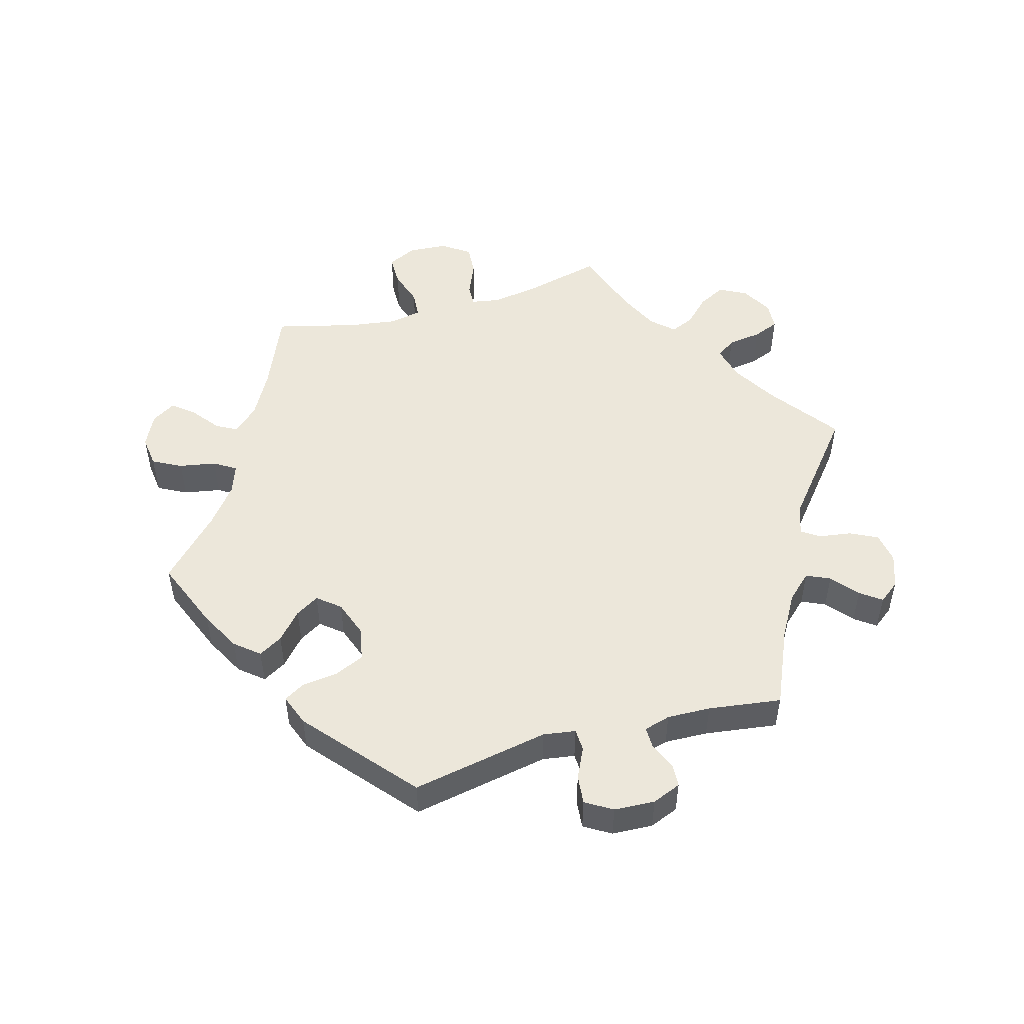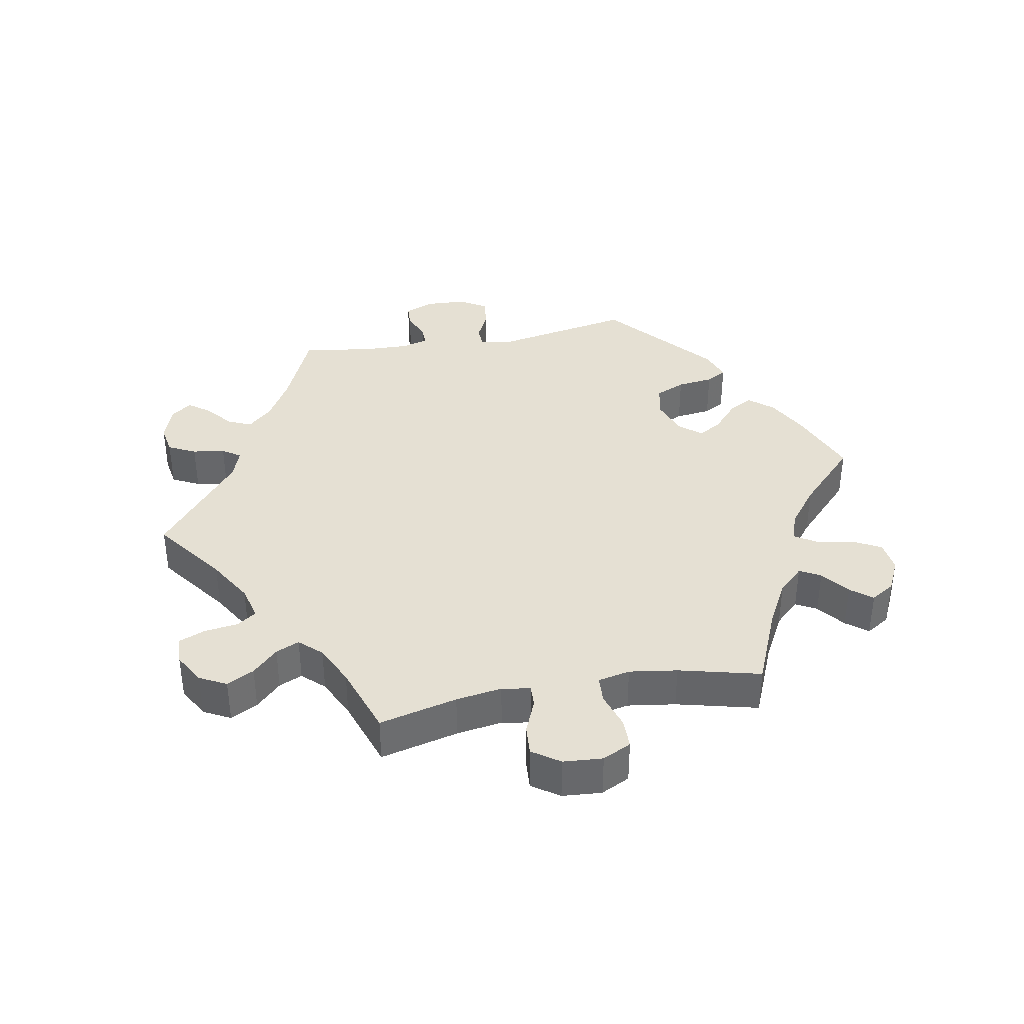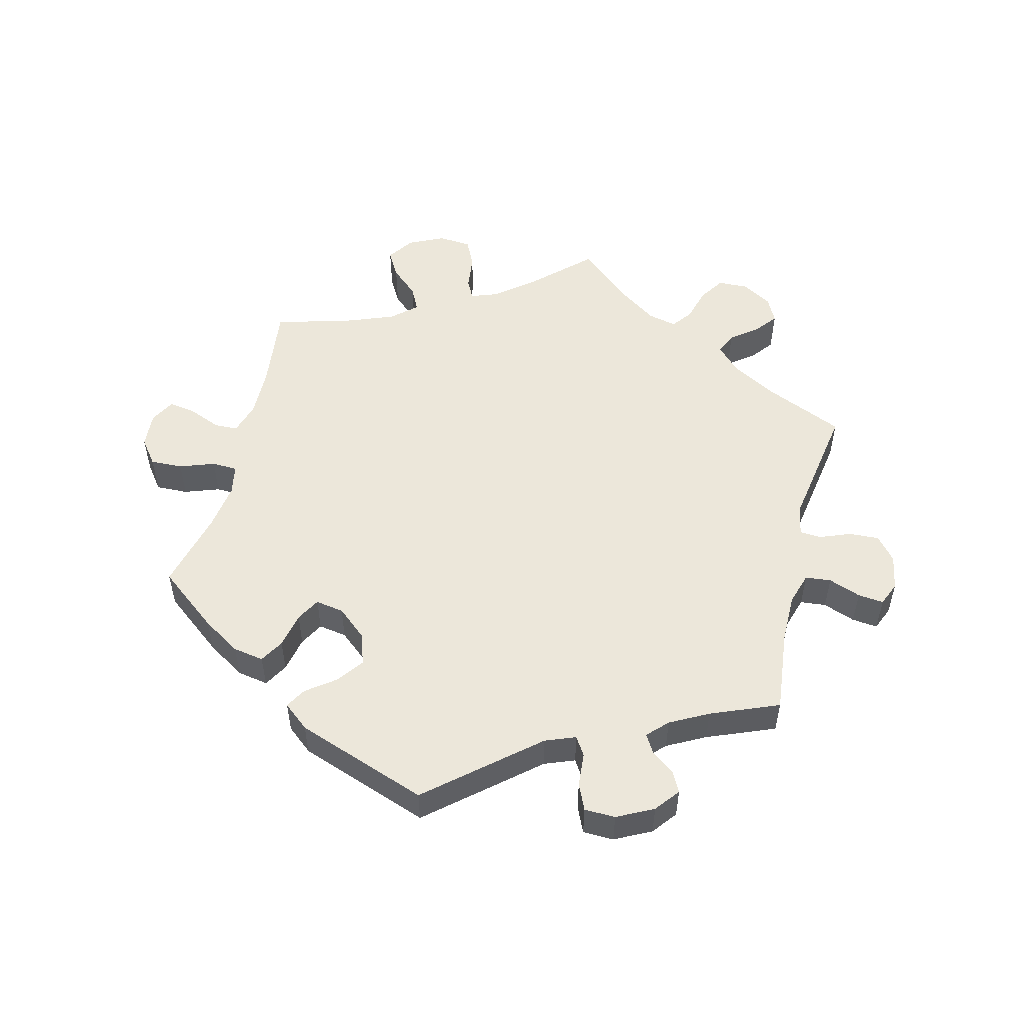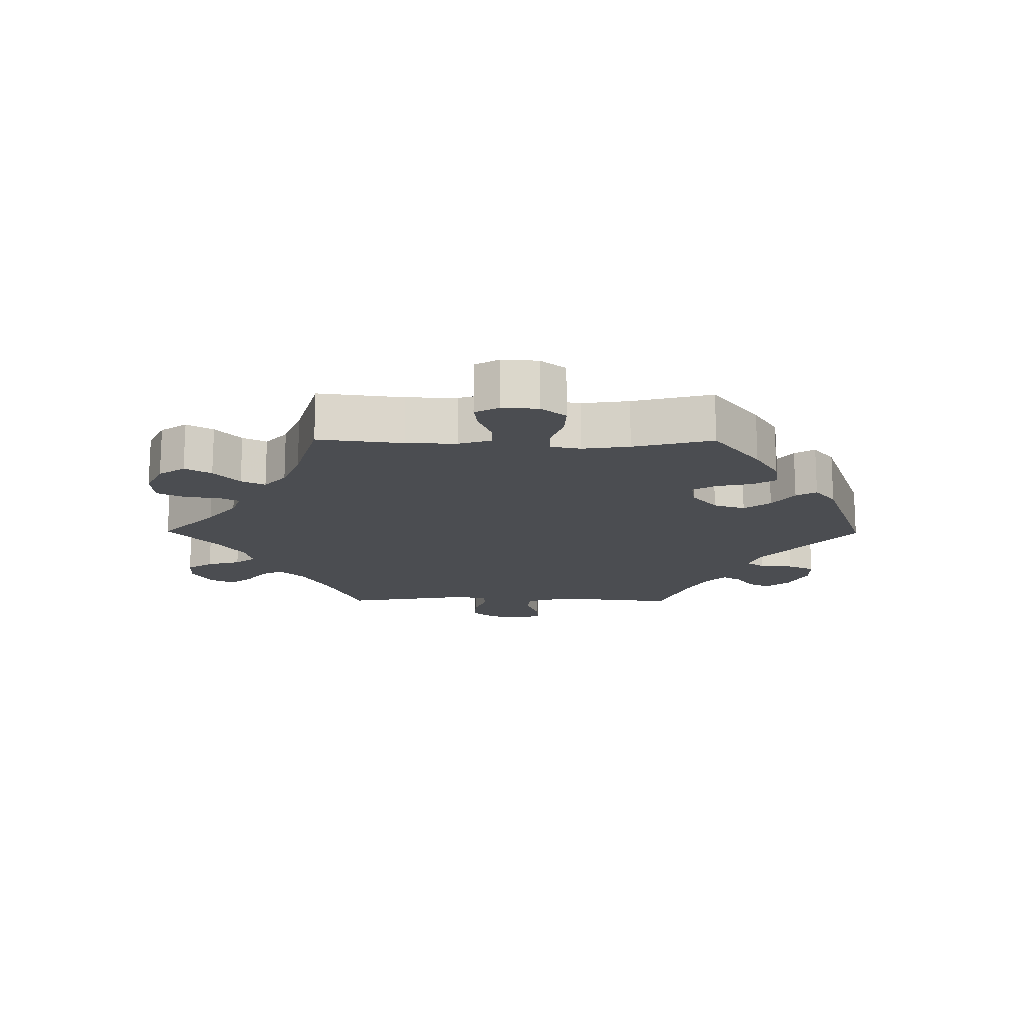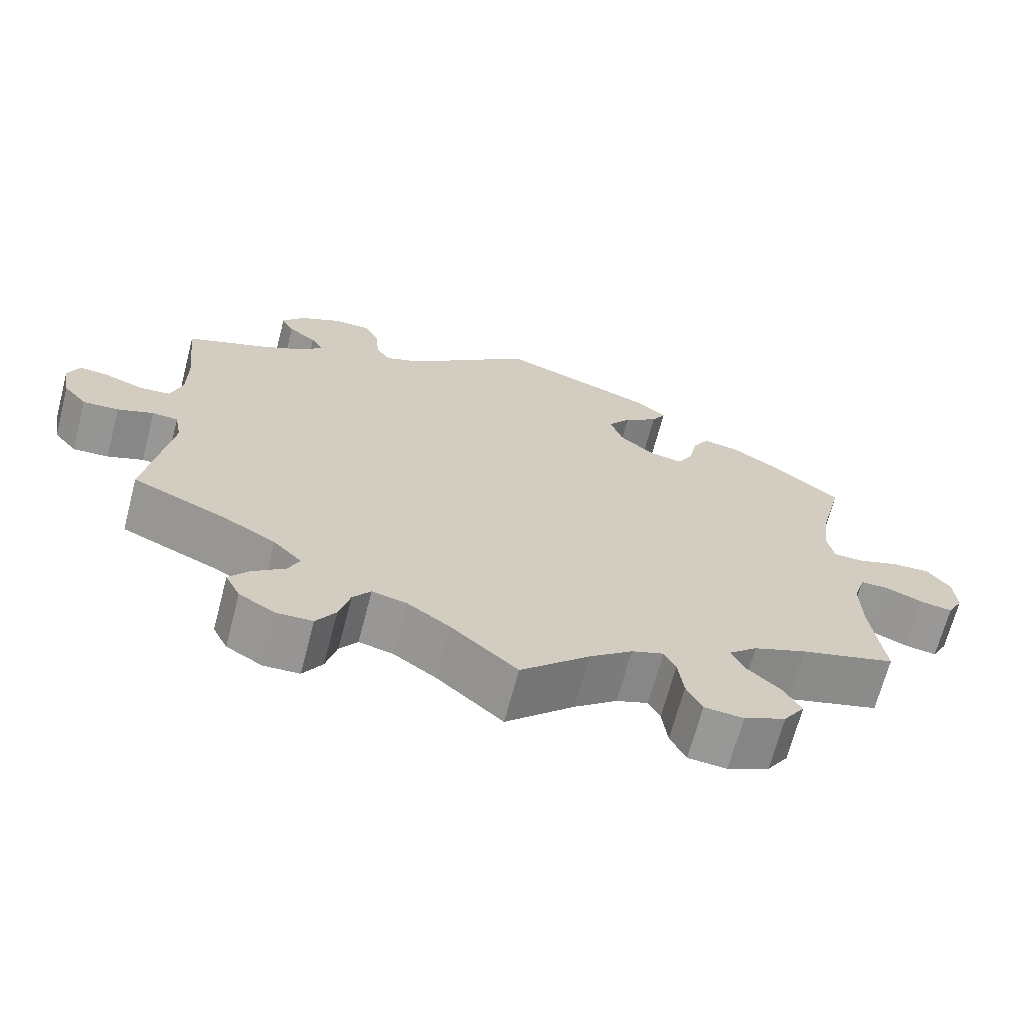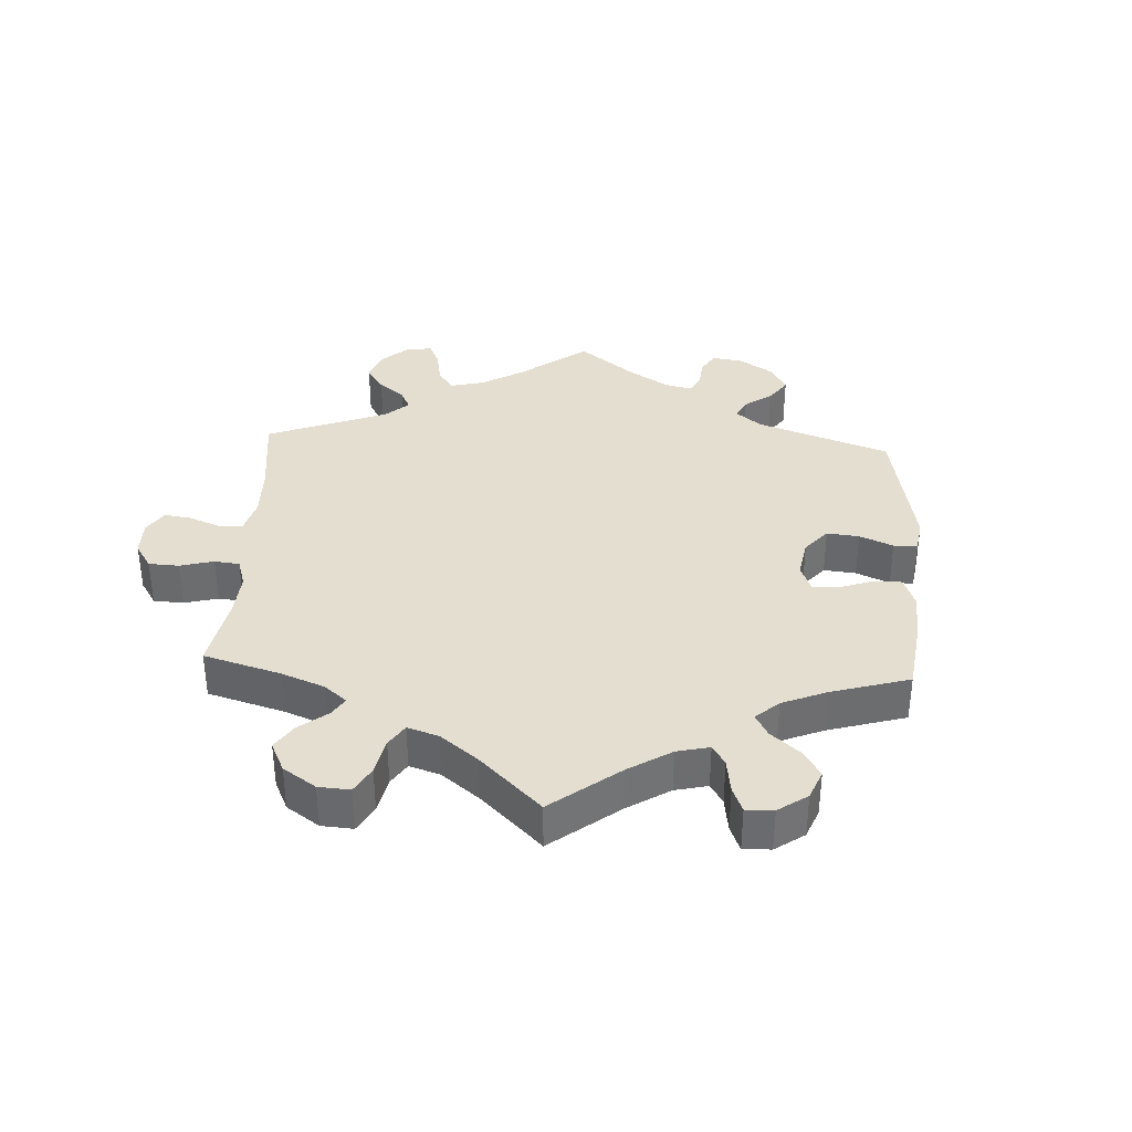
<metadata>
{"format":"obj","ext":"obj","renderer":"f3d","projection":"perspective","resolution":1024,"background":"white","views":[{"elev":50.6,"azim":14.3,"up":"+Y"},{"elev":38.0,"azim":-160.5,"up":"+Y"},{"elev":52.6,"azim":14.1,"up":"+Y"},{"elev":-15.9,"azim":-90.5,"up":"+Y"},{"elev":-68.0,"azim":165.3,"up":"+Z"},{"elev":36.4,"azim":-117.0,"up":"+Y"}]}
</metadata>
<code>
v 0.161 0.07 0.44
v 0.207 0.07 0.422
v 0.225 0.07 0.45
v 0.229 0.07 0.501
v 0.247 0.07 0.541
v 0.294 0.07 0.542
v 0.349 0.07 0.514
v 0.378 0.07 0.477
v 0.362 0.07 0.446
v 0.326 0.07 0.419
v 0.31 0.07 0.392
v 0.339 0.07 0.362
v 0.397 0.07 0.331
v 0.5 0.07 0.289
v 0.486 0.07 0.163
v 0.486 0.07 0.088
v 0.501 0.07 0.039
v 0.54 0.07 0.035
v 0.589 0.07 0.053
v 0.628 0.07 0.057
v 0.643 0.07 0.021
v 0.633 0.07 -0.033
v 0.603 0.07 -0.069
v 0.557 0.07 -0.066
v 0.511 0.07 -0.048
v 0.478 0.07 -0.05
v 0.469 0.07 -0.097
v 0.5 0.07 -0.289
v 0.38 0.07 -0.341
v 0.312 0.07 -0.379
v 0.275 0.07 -0.417
v 0.29 0.07 -0.449
v 0.331 0.07 -0.481
v 0.357 0.07 -0.514
v 0.338 0.07 -0.552
v 0.292 0.07 -0.579
v 0.246 0.07 -0.577
v 0.221 0.07 -0.538
v 0.207 0.07 -0.487
v 0.184 0.07 -0.456
v 0.14 0.07 -0.466
v 0.085 0.07 -0.504
v 0 0.07 -0.578
v -0.088 0.07 -0.494
v -0.143 0.07 -0.45
v -0.184 0.07 -0.435
v -0.199 0.07 -0.464
v -0.206 0.07 -0.519
v -0.226 0.07 -0.56
v -0.276 0.07 -0.564
v -0.33 0.07 -0.538
v -0.357 0.07 -0.498
v -0.334 0.07 -0.458
v -0.292 0.07 -0.42
v -0.274 0.07 -0.384
v -0.311 0.07 -0.351
v -0.379 0.07 -0.324
v -0.501 0.07 -0.289
v -0.485 0.07 -0.16
v -0.483 0.07 -0.083
v -0.498 0.07 -0.034
v -0.534 0.07 -0.033
v -0.583 0.07 -0.053
v -0.624 0.07 -0.059
v -0.644 0.07 -0.022
v -0.64 0.07 0.032
v -0.611 0.07 0.07
v -0.562 0.07 0.068
v -0.509 0.07 0.049
v -0.47 0.07 0.05
v -0.461 0.07 0.096
v -0.471 0.07 0.168
v -0.501 0.07 0.289
v -0.41 0.07 0.36
v -0.352 0.07 0.396
v -0.305 0.07 0.404
v -0.284 0.07 0.368
v -0.273 0.07 0.314
v -0.253 0.07 0.278
v -0.21 0.07 0.285
v -0.165 0.07 0.323
v -0.149 0.07 0.371
v -0.178 0.07 0.411
v -0.222 0.07 0.444
v -0.24 0.07 0.475
v -0.201 0.07 0.507
v 0 0.07 0.578
v 0.161 0 0.44
v 0.207 0 0.422
v 0.225 0 0.45
v 0.229 0 0.501
v 0.247 0 0.541
v 0.294 0 0.542
v 0.349 0 0.514
v 0.378 0 0.477
v 0.362 0 0.446
v 0.326 0 0.419
v 0.31 0 0.392
v 0.339 0 0.362
v 0.397 0 0.331
v 0.5 0 0.289
v 0.486 0 0.163
v 0.486 0 0.088
v 0.501 0 0.039
v 0.54 0 0.035
v 0.589 0 0.053
v 0.628 0 0.057
v 0.643 0 0.021
v 0.633 0 -0.033
v 0.603 0 -0.069
v 0.557 0 -0.066
v 0.511 0 -0.048
v 0.478 0 -0.05
v 0.469 0 -0.097
v 0.5 0 -0.289
v 0.38 0 -0.341
v 0.312 0 -0.379
v 0.275 0 -0.417
v 0.29 0 -0.449
v 0.331 0 -0.481
v 0.357 0 -0.514
v 0.338 0 -0.552
v 0.292 0 -0.579
v 0.246 0 -0.577
v 0.221 0 -0.538
v 0.207 0 -0.487
v 0.184 0 -0.456
v 0.14 0 -0.466
v 0.085 0 -0.504
v 0 0 -0.578
v -0.088 0 -0.494
v -0.143 0 -0.45
v -0.184 0 -0.435
v -0.199 0 -0.464
v -0.206 0 -0.519
v -0.226 0 -0.56
v -0.276 0 -0.564
v -0.33 0 -0.538
v -0.357 0 -0.498
v -0.334 0 -0.458
v -0.292 0 -0.42
v -0.274 0 -0.384
v -0.311 0 -0.351
v -0.379 0 -0.324
v -0.501 0 -0.289
v -0.485 0 -0.16
v -0.483 0 -0.083
v -0.498 0 -0.034
v -0.534 0 -0.033
v -0.583 0 -0.053
v -0.624 0 -0.059
v -0.644 0 -0.022
v -0.64 0 0.032
v -0.611 0 0.07
v -0.562 0 0.068
v -0.509 0 0.049
v -0.47 0 0.05
v -0.461 0 0.096
v -0.471 0 0.168
v -0.501 0 0.289
v -0.41 0 0.36
v -0.352 0 0.396
v -0.305 0 0.404
v -0.284 0 0.368
v -0.273 0 0.314
v -0.253 0 0.278
v -0.21 0 0.285
v -0.165 0 0.323
v -0.149 0 0.371
v -0.178 0 0.411
v -0.222 0 0.444
v -0.24 0 0.475
v -0.201 0 0.507
v 0 0 0.578
f 86 87 1
f 83 84 85 86
f 82 83 86 1
f 81 82 1 2
f 80 81 2
f 75 76 77 78
f 75 78 79
f 72 73 74 75
f 71 72 75 79
f 70 71 79 80
f 66 67 68 69
f 66 69 70
f 65 66 70
f 62 63 64 65
f 61 62 65 70
f 60 61 70 80
f 57 58 59
f 56 57 59 60
f 55 56 60 80
f 51 52 53 54
f 51 54 55
f 50 51 55
f 47 48 49 50
f 46 47 50 55
f 45 46 55 80
f 42 43 44
f 41 42 44 45
f 40 41 45 80
f 36 37 38 39
f 32 33 34 35
f 31 32 35 36
f 27 28 29
f 26 27 29 30
f 22 23 24 25
f 22 25 26
f 21 22 26
f 18 19 20 21
f 17 18 21 26
f 16 17 26 30
f 13 14 15
f 12 13 15 16
f 11 12 16 30
f 7 8 9 10
f 7 10 11
f 6 7 11
f 3 4 5 6
f 2 3 6 11
f 31 36 39 40
f 30 31 40 80
f 2 11 30 80
f 88 174 173
f 173 172 171 170
f 88 173 170 169
f 89 88 169 168
f 89 168 167
f 165 164 163 162
f 166 165 162
f 162 161 160 159
f 166 162 159 158
f 167 166 158 157
f 156 155 154 153
f 157 156 153
f 157 153 152
f 152 151 150 149
f 157 152 149 148
f 167 157 148 147
f 146 145 144
f 147 146 144 143
f 167 147 143 142
f 141 140 139 138
f 142 141 138
f 142 138 137
f 137 136 135 134
f 142 137 134 133
f 167 142 133 132
f 131 130 129
f 132 131 129 128
f 167 132 128 127
f 126 125 124 123
f 122 121 120 119
f 123 122 119 118
f 116 115 114
f 117 116 114 113
f 112 111 110 109
f 113 112 109
f 113 109 108
f 108 107 106 105
f 113 108 105 104
f 117 113 104 103
f 102 101 100
f 103 102 100 99
f 117 103 99 98
f 97 96 95 94
f 98 97 94
f 98 94 93
f 93 92 91 90
f 98 93 90 89
f 127 126 123 118
f 167 127 118 117
f 167 117 98 89
f 1 88 89 2
f 2 89 90 3
f 3 90 91 4
f 4 91 92 5
f 5 92 93 6
f 6 93 94 7
f 7 94 95 8
f 8 95 96 9
f 9 96 97 10
f 10 97 98 11
f 11 98 99 12
f 12 99 100 13
f 13 100 101 14
f 14 101 102 15
f 15 102 103 16
f 16 103 104 17
f 17 104 105 18
f 18 105 106 19
f 19 106 107 20
f 20 107 108 21
f 21 108 109 22
f 22 109 110 23
f 23 110 111 24
f 24 111 112 25
f 25 112 113 26
f 26 113 114 27
f 27 114 115 28
f 28 115 116 29
f 29 116 117 30
f 30 117 118 31
f 31 118 119 32
f 32 119 120 33
f 33 120 121 34
f 34 121 122 35
f 35 122 123 36
f 36 123 124 37
f 37 124 125 38
f 38 125 126 39
f 39 126 127 40
f 40 127 128 41
f 41 128 129 42
f 42 129 130 43
f 43 130 131 44
f 44 131 132 45
f 45 132 133 46
f 46 133 134 47
f 47 134 135 48
f 48 135 136 49
f 49 136 137 50
f 50 137 138 51
f 51 138 139 52
f 52 139 140 53
f 53 140 141 54
f 54 141 142 55
f 55 142 143 56
f 56 143 144 57
f 57 144 145 58
f 58 145 146 59
f 59 146 147 60
f 60 147 148 61
f 61 148 149 62
f 62 149 150 63
f 63 150 151 64
f 64 151 152 65
f 65 152 153 66
f 66 153 154 67
f 67 154 155 68
f 68 155 156 69
f 69 156 157 70
f 70 157 158 71
f 71 158 159 72
f 72 159 160 73
f 73 160 161 74
f 74 161 162 75
f 75 162 163 76
f 76 163 164 77
f 77 164 165 78
f 78 165 166 79
f 79 166 167 80
f 80 167 168 81
f 81 168 169 82
f 82 169 170 83
f 83 170 171 84
f 84 171 172 85
f 85 172 173 86
f 86 173 174 87
f 87 174 88 1

</code>
